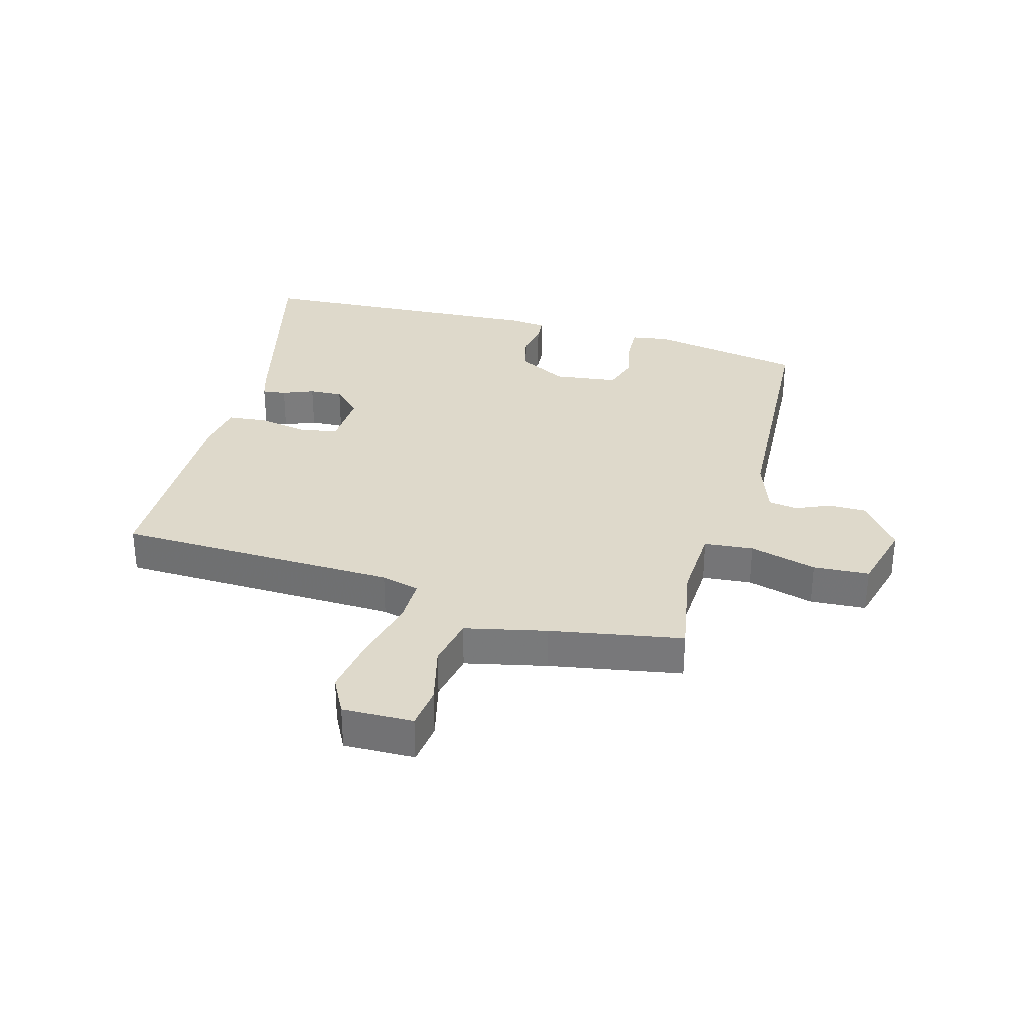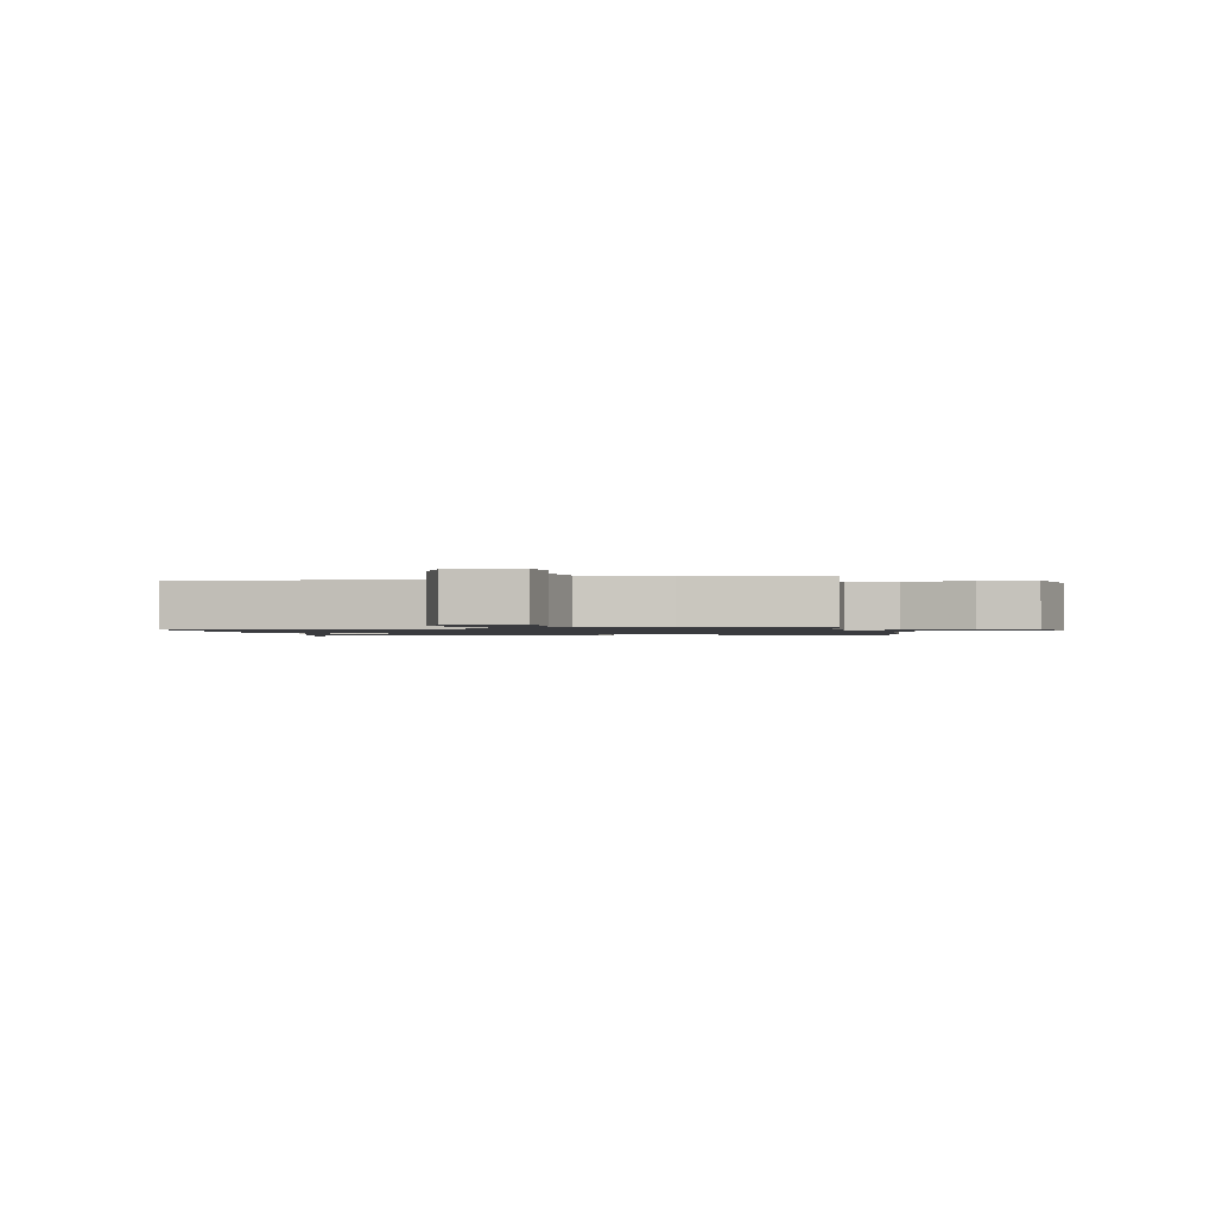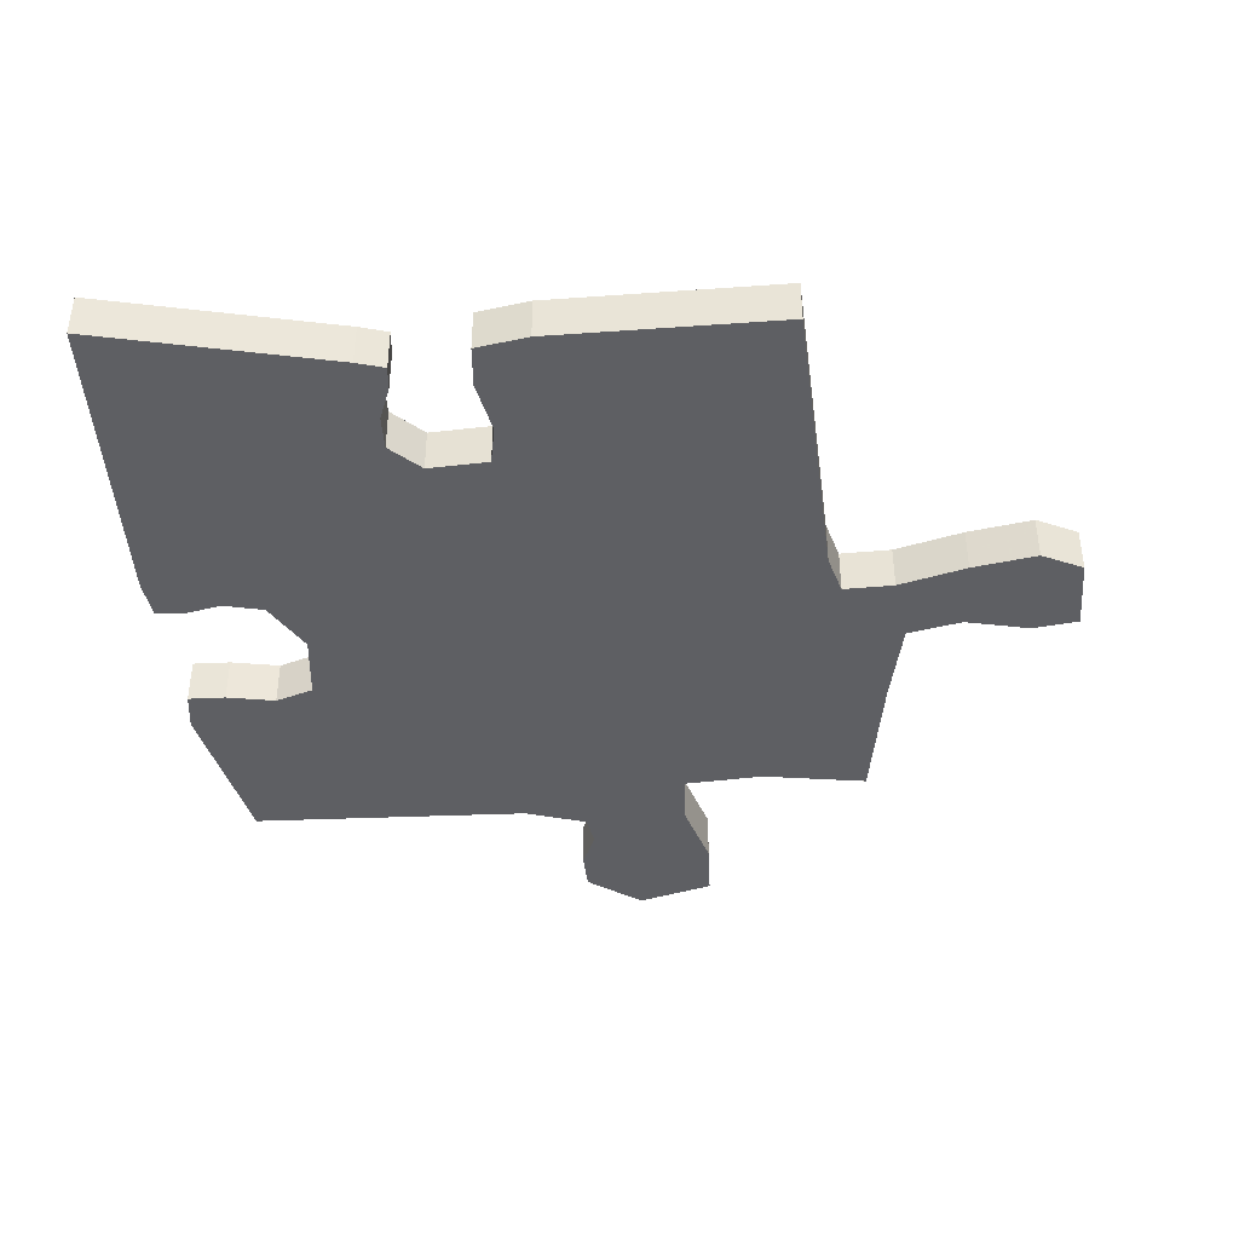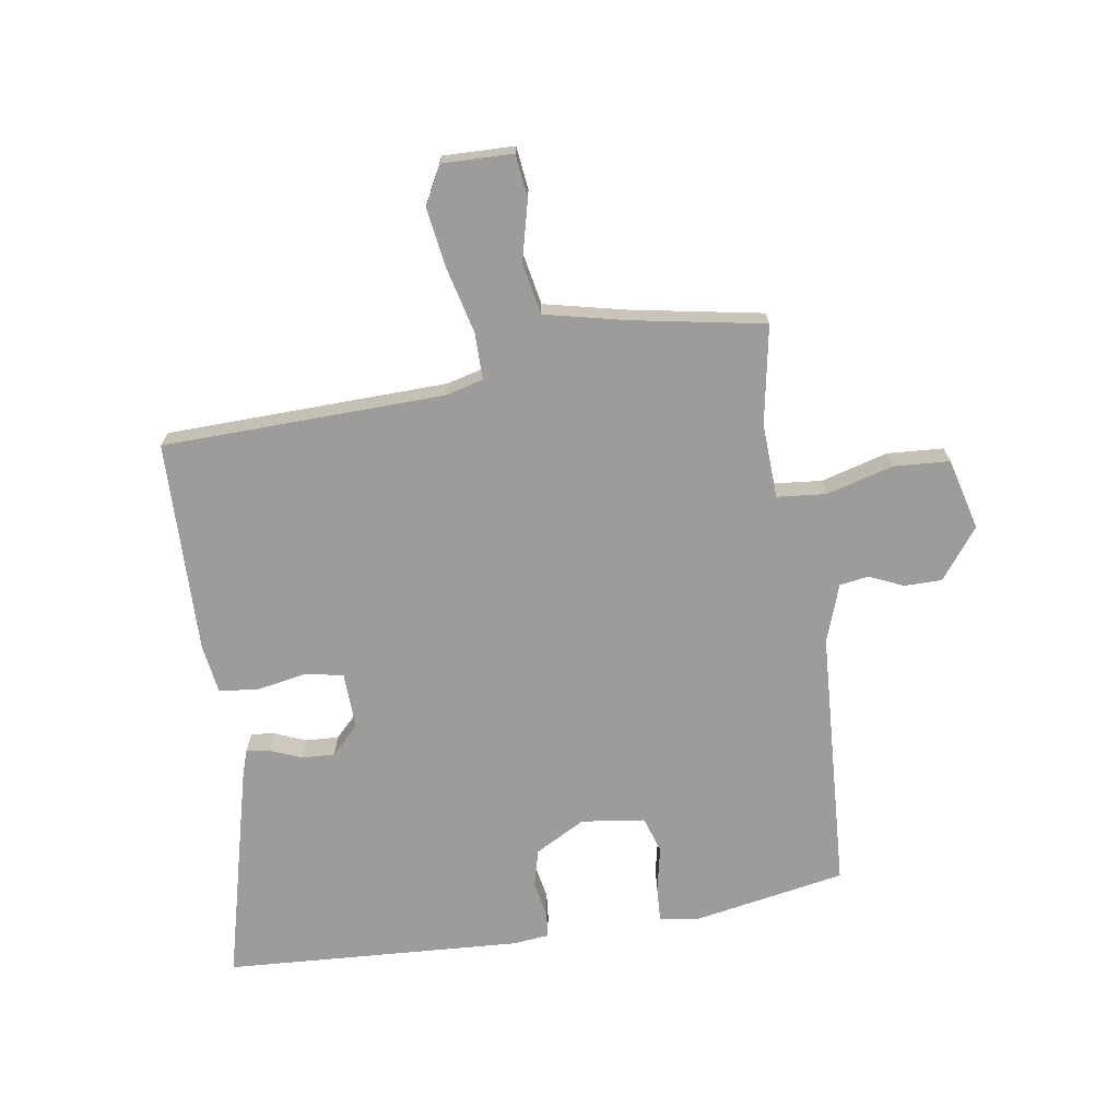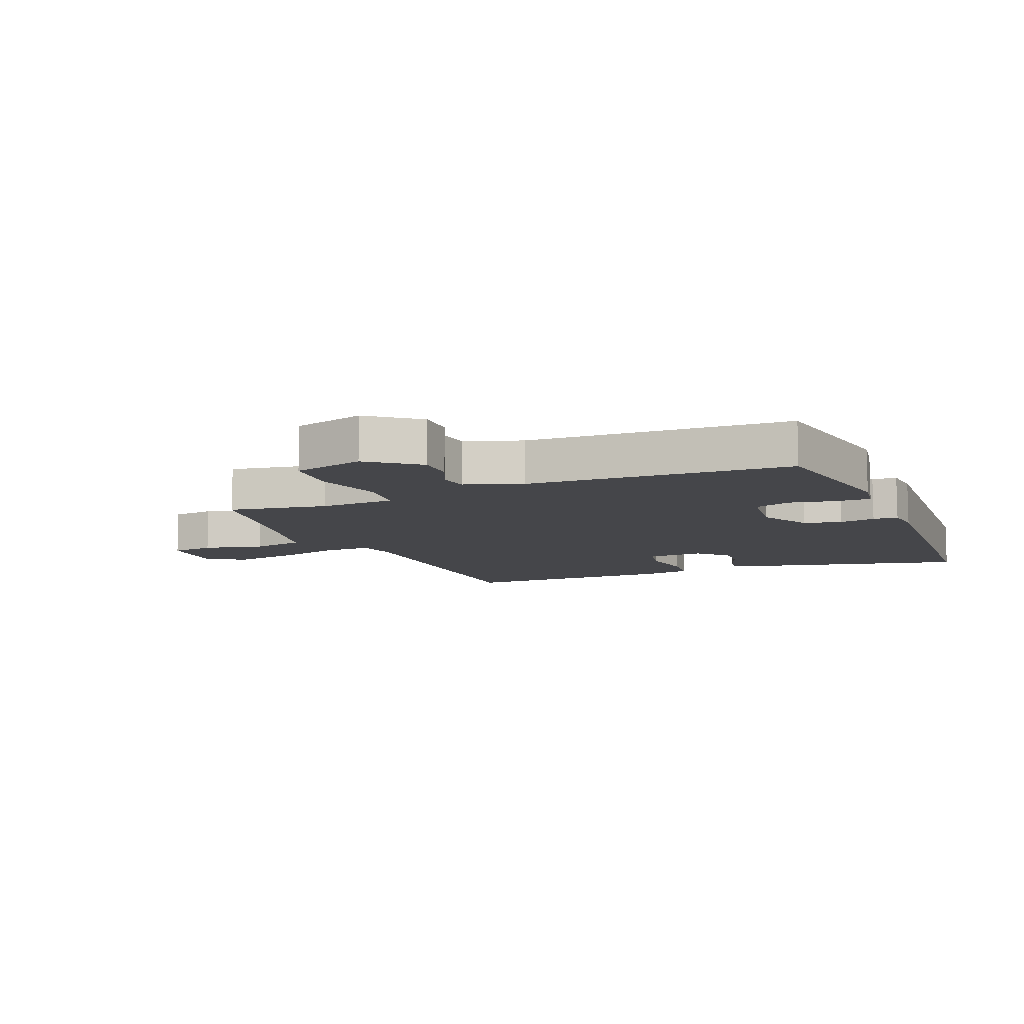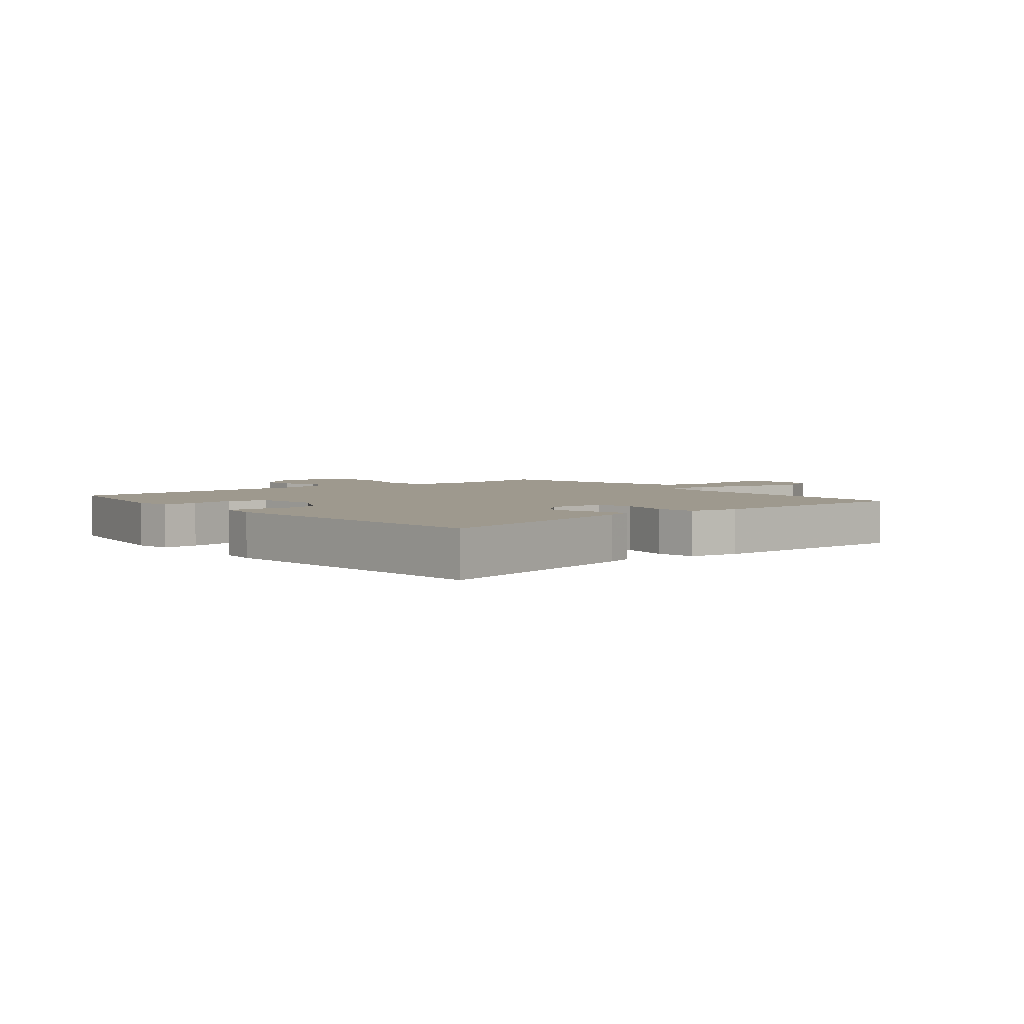
<metadata>
{"format":"obj","ext":"obj","renderer":"f3d","projection":"perspective","resolution":1024,"background":"white","views":[{"elev":31.7,"azim":-164.1,"up":"+Y"},{"elev":-1.2,"azim":-168.5,"up":"+Y"},{"elev":-41.2,"azim":96.3,"up":"+Y"},{"elev":-70.1,"azim":-171.0,"up":"+Y"},{"elev":-9.9,"azim":-67.1,"up":"+Y"},{"elev":3.5,"azim":50.7,"up":"+Y"}]}
</metadata>
<code>
v 0.568 0.07 0.496
v 0.476 0.07 0.137
v 0.462 0.07 0.094
v 0.423 0.07 0.099
v 0.372 0.07 0.12
v 0.317 0.07 0.123
v 0.271 0.07 0.077
v 0.274 0.07 -0.016
v 0.335 0.07 -0.029
v 0.418 0.07 -0.014
v 0.484 0.07 -0.021
v 0.496 0.07 -0.102
v 0.488 0.07 -0.454
v 0.023 0.07 -0.465
v -0.04 0.07 -0.481
v -0.04 0.07 -0.559
v -0.014 0.07 -0.665
v 0.001 0.07 -0.766
v -0.032 0.07 -0.829
v -0.149 0.07 -0.826
v -0.157 0.07 -0.755
v -0.132 0.07 -0.656
v -0.148 0.07 -0.571
v -0.283 0.07 -0.54
v -0.5 0.07 -0.5
v -0.47 0.07 -0.338
v -0.475 0.07 -0.214
v -0.556 0.07 -0.206
v -0.667 0.07 -0.236
v -0.759 0.07 -0.23
v -0.789 0.07 -0.112
v -0.725 0.07 -0.029
v -0.663 0.07 -0.029
v -0.607 0.07 -0.054
v -0.559 0.07 -0.047
v -0.525 0.07 0.048
v -0.498 0.07 0.483
v -0.243 0.07 0.529
v -0.181 0.07 0.519
v -0.184 0.07 0.461
v -0.2 0.07 0.386
v -0.181 0.07 0.326
v -0.076 0.07 0.312
v 0.007 0.07 0.357
v 0.023 0.07 0.419
v 0.012 0.07 0.479
v 0.016 0.07 0.52
v 0.077 0.07 0.526
v 0.568 0 0.496
v 0.476 0 0.137
v 0.462 0 0.094
v 0.423 0 0.099
v 0.372 0 0.12
v 0.317 0 0.123
v 0.271 0 0.077
v 0.274 0 -0.016
v 0.335 0 -0.029
v 0.418 0 -0.014
v 0.484 0 -0.021
v 0.496 0 -0.102
v 0.488 0 -0.454
v 0.023 0 -0.465
v -0.04 0 -0.481
v -0.04 0 -0.559
v -0.014 0 -0.665
v 0.001 0 -0.766
v -0.032 0 -0.829
v -0.149 0 -0.826
v -0.157 0 -0.755
v -0.132 0 -0.656
v -0.148 0 -0.571
v -0.283 0 -0.54
v -0.5 0 -0.5
v -0.47 0 -0.338
v -0.475 0 -0.214
v -0.556 0 -0.206
v -0.667 0 -0.236
v -0.759 0 -0.23
v -0.789 0 -0.112
v -0.725 0 -0.029
v -0.663 0 -0.029
v -0.607 0 -0.054
v -0.559 0 -0.047
v -0.525 0 0.048
v -0.498 0 0.483
v -0.243 0 0.529
v -0.181 0 0.519
v -0.184 0 0.461
v -0.2 0 0.386
v -0.181 0 0.326
v -0.076 0 0.312
v 0.007 0 0.357
v 0.023 0 0.419
v 0.012 0 0.479
v 0.016 0 0.52
v 0.077 0 0.526
f 3 4 5
f 2 3 5
f 1 2 5
f 48 1 5
f 47 48 5
f 46 47 5
f 45 46 5
f 44 45 5 6
f 43 44 6 7
f 42 43 7 8
f 39 40 41
f 38 39 41
f 37 38 41
f 36 37 41
f 35 36 41 42
f 32 33 34
f 31 32 34
f 30 31 34
f 29 30 34
f 28 29 34
f 27 28 34 35
f 24 25 26
f 23 24 26 27
f 20 21 22
f 19 20 22
f 18 19 22
f 17 18 22
f 16 17 22
f 15 16 22 23
f 12 13 14
f 11 12 14
f 10 11 14
f 9 10 14
f 8 9 14 15
f 27 35 42
f 23 27 42
f 15 23 42
f 8 15 42
f 53 52 51
f 53 51 50
f 53 50 49
f 53 49 96
f 53 96 95
f 53 95 94
f 53 94 93
f 54 53 93 92
f 55 54 92 91
f 56 55 91 90
f 89 88 87
f 89 87 86
f 89 86 85
f 89 85 84
f 90 89 84 83
f 82 81 80
f 82 80 79
f 82 79 78
f 82 78 77
f 82 77 76
f 83 82 76 75
f 74 73 72
f 75 74 72 71
f 70 69 68
f 70 68 67
f 70 67 66
f 70 66 65
f 70 65 64
f 71 70 64 63
f 62 61 60
f 62 60 59
f 62 59 58
f 62 58 57
f 63 62 57 56
f 90 83 75
f 90 75 71
f 90 71 63
f 90 63 56
f 1 49 50 2
f 2 50 51 3
f 3 51 52 4
f 4 52 53 5
f 5 53 54 6
f 6 54 55 7
f 7 55 56 8
f 8 56 57 9
f 9 57 58 10
f 10 58 59 11
f 11 59 60 12
f 12 60 61 13
f 13 61 62 14
f 14 62 63 15
f 15 63 64 16
f 16 64 65 17
f 17 65 66 18
f 18 66 67 19
f 19 67 68 20
f 20 68 69 21
f 21 69 70 22
f 22 70 71 23
f 23 71 72 24
f 24 72 73 25
f 25 73 74 26
f 26 74 75 27
f 27 75 76 28
f 28 76 77 29
f 29 77 78 30
f 30 78 79 31
f 31 79 80 32
f 32 80 81 33
f 33 81 82 34
f 34 82 83 35
f 35 83 84 36
f 36 84 85 37
f 37 85 86 38
f 38 86 87 39
f 39 87 88 40
f 40 88 89 41
f 41 89 90 42
f 42 90 91 43
f 43 91 92 44
f 44 92 93 45
f 45 93 94 46
f 46 94 95 47
f 47 95 96 48
f 48 96 49 1

</code>
